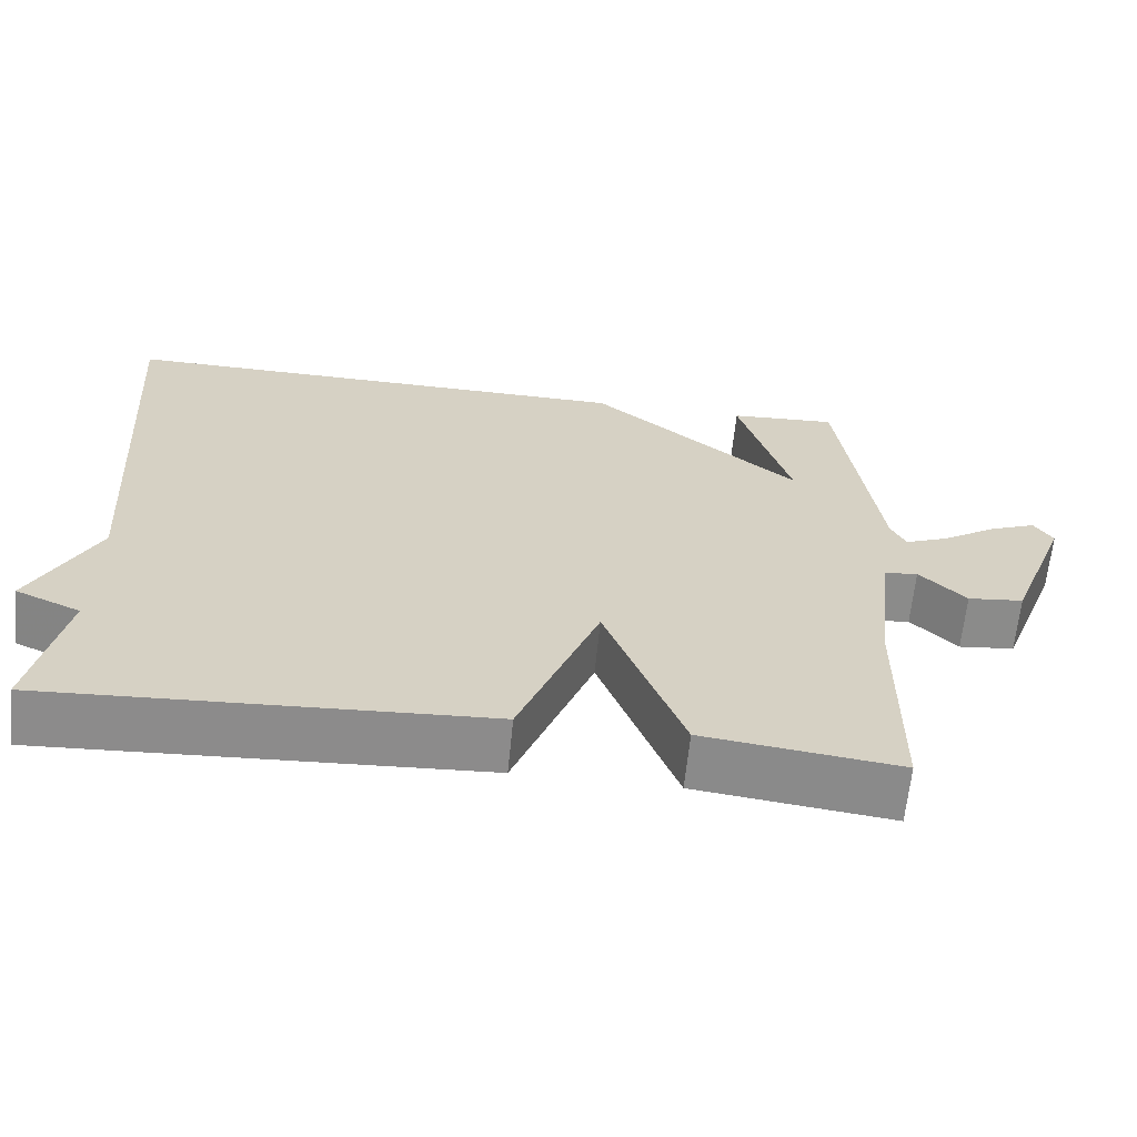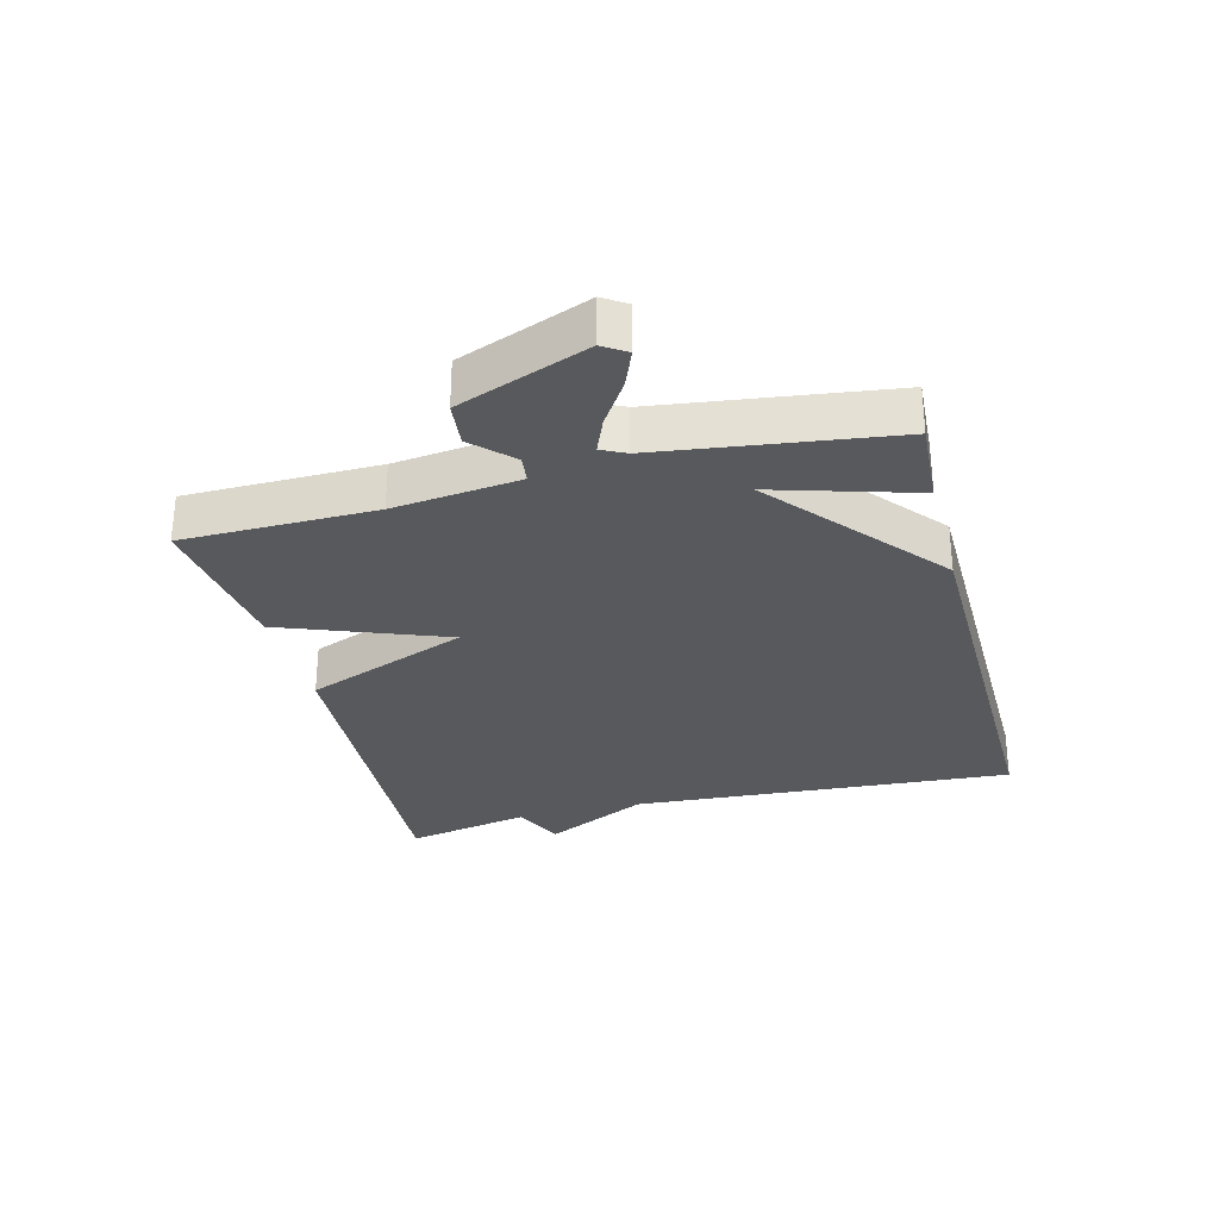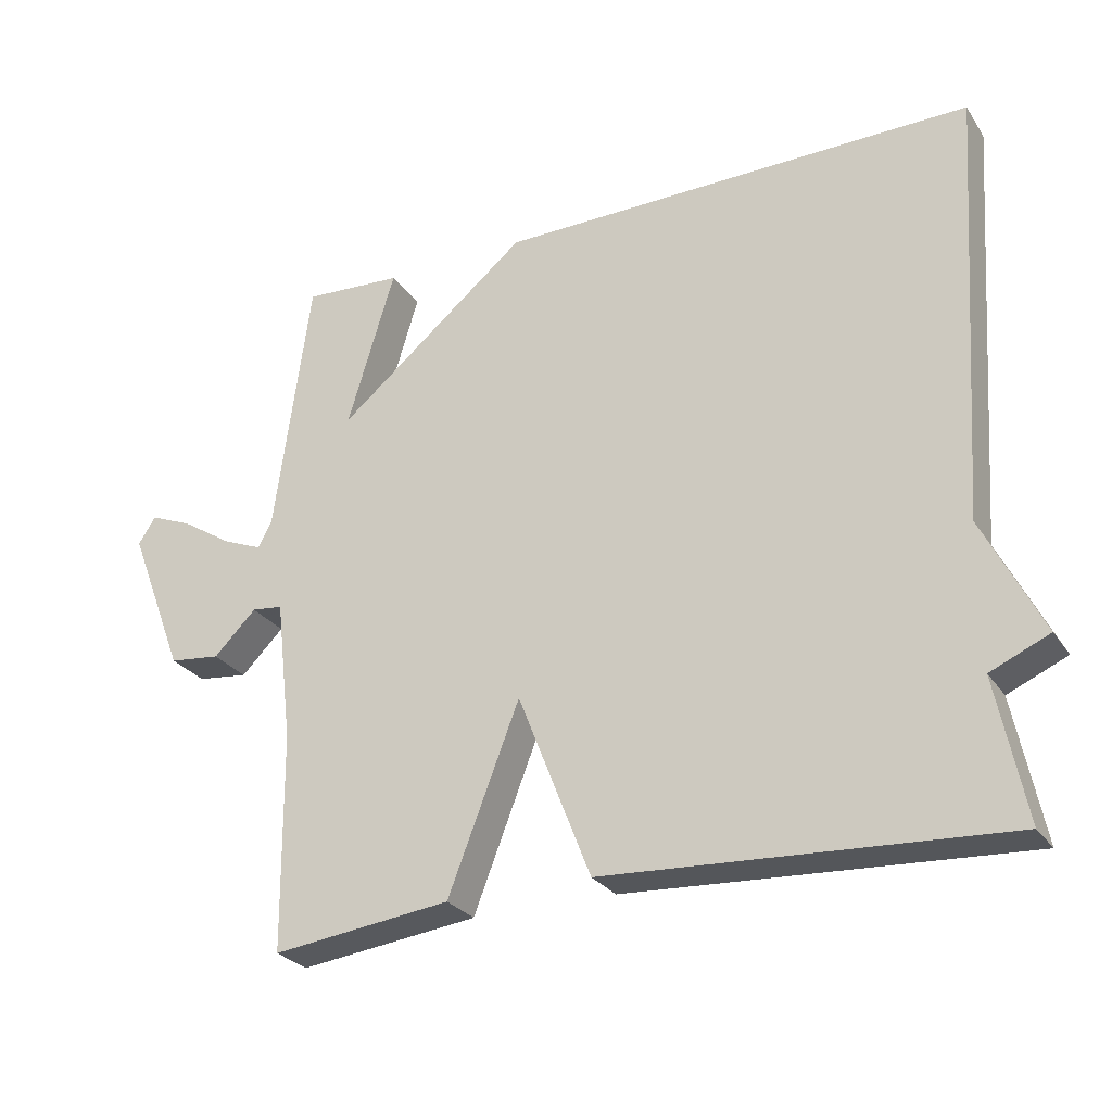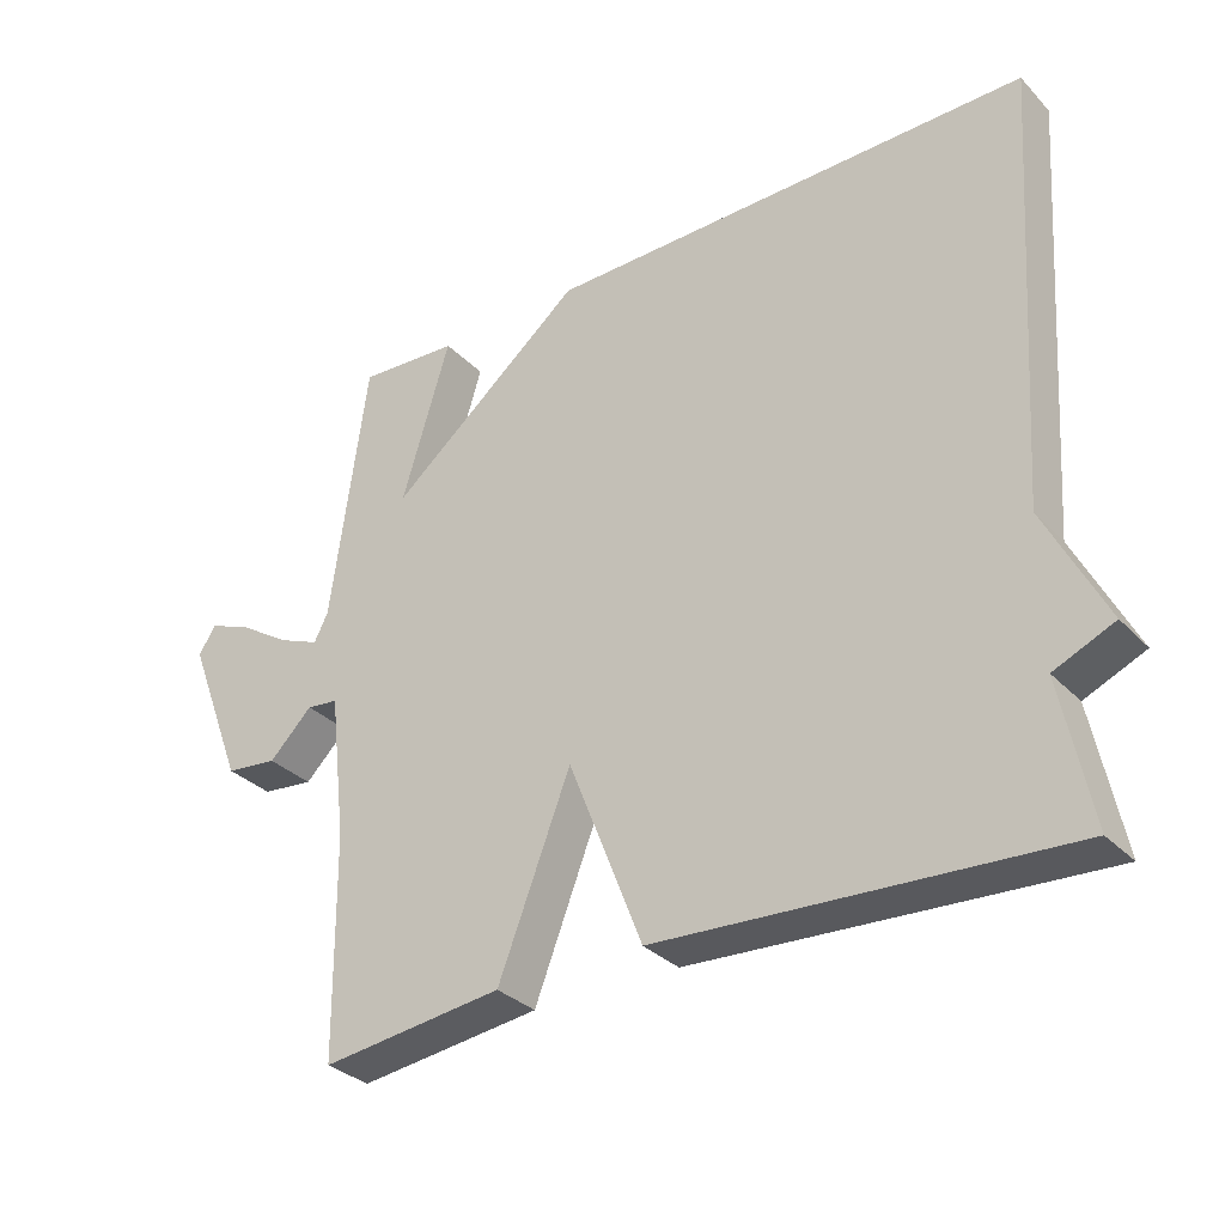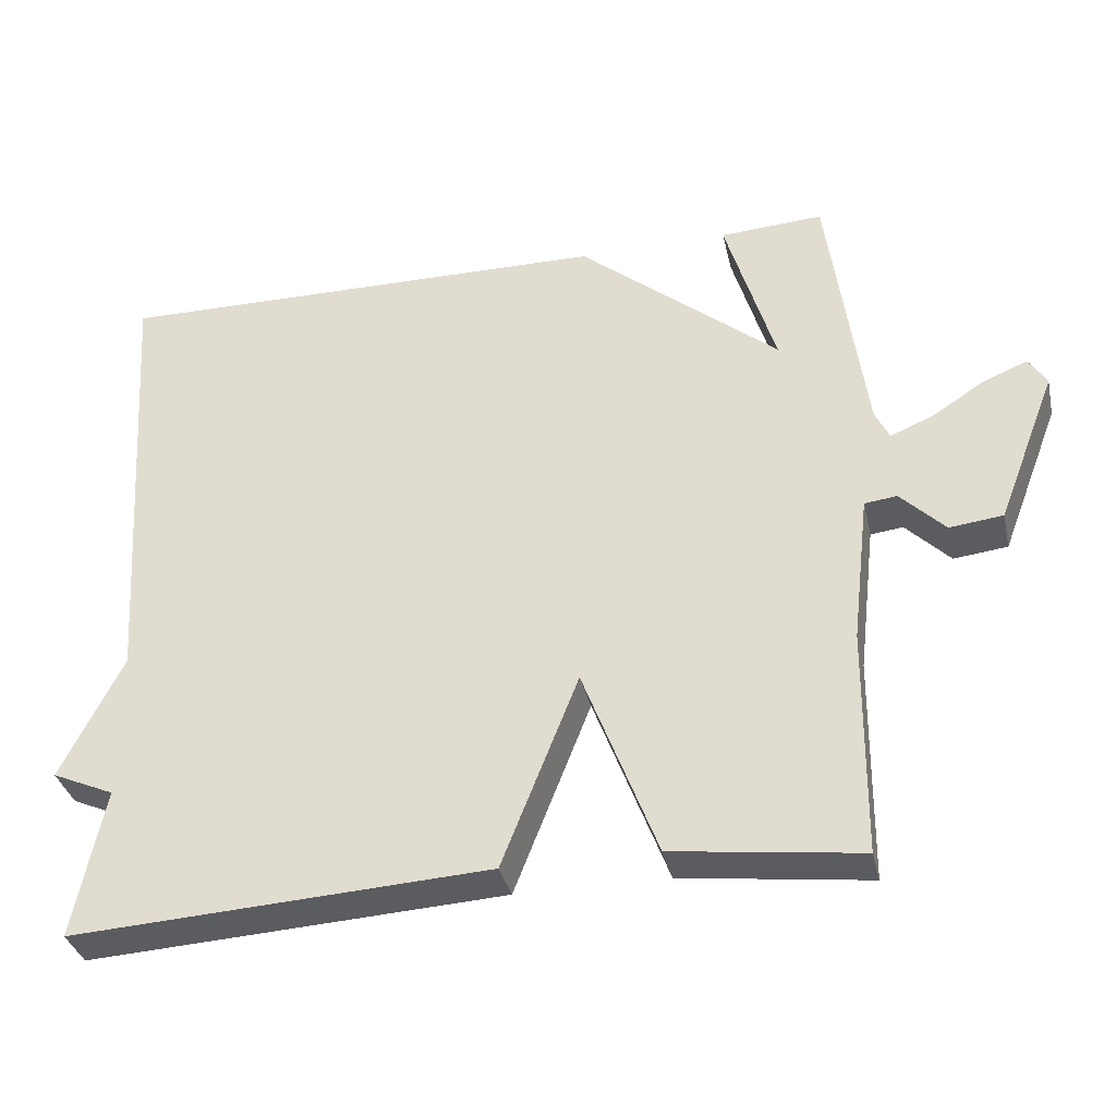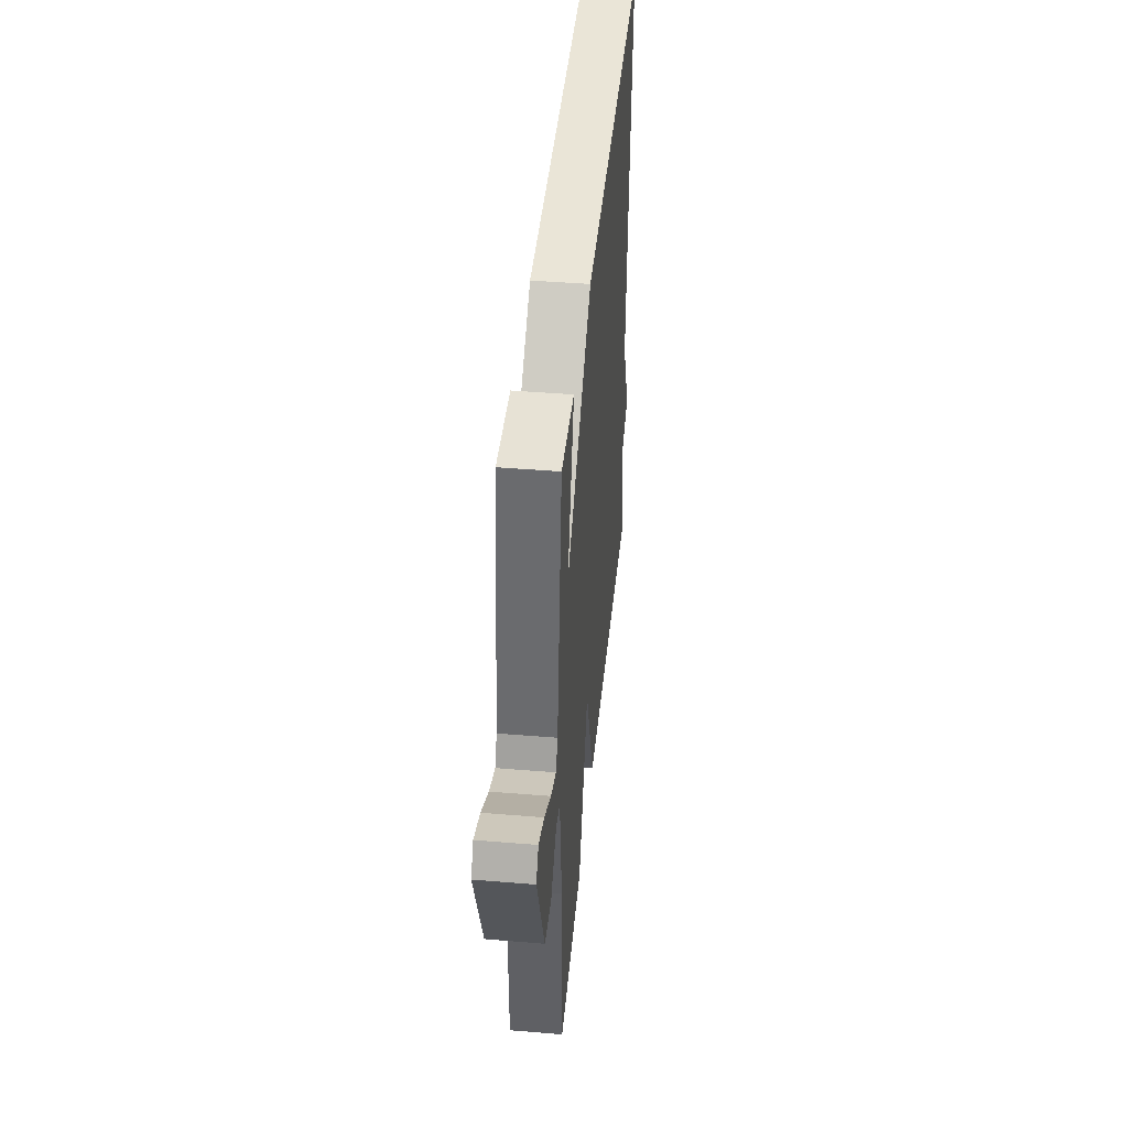
<metadata>
{"format":"obj","ext":"obj","renderer":"f3d","projection":"perspective","resolution":1024,"background":"white","views":[{"elev":-64.0,"azim":174.3,"up":"+Z"},{"elev":-29.7,"azim":-75.4,"up":"+Y"},{"elev":-27.1,"azim":26.7,"up":"+Z"},{"elev":-32.0,"azim":35.7,"up":"+Z"},{"elev":-34.9,"azim":-167.4,"up":"+Z"},{"elev":43.6,"azim":-84.4,"up":"+Z"}]}
</metadata>
<code>
v -0.5 0.07 -0.5
v -0.503 0.07 -0.199
v -0.526 0.07 -0.001
v -0.569 0.07 0.004
v -0.628 0.07 -0.055
v -0.699 0.07 -0.047
v -0.777 0.07 0.156
v -0.753 0.07 0.193
v -0.694 0.07 0.169
v -0.624 0.07 0.124
v -0.568 0.07 0.101
v -0.549 0.07 0.139
v -0.5 0.07 0.5
v -0.363 0.07 0.492
v -0.429 0.07 0.272
v -0.163 0.07 0.492
v 0.5 0.07 0.5
v 0.46 0.07 -0.102
v 0.542 0.07 -0.266
v 0.46 0.07 -0.302
v 0.5 0.07 -0.5
v -0.052 0.07 -0.469
v -0.153 0.07 -0.212
v -0.252 0.07 -0.469
v -0.5 0 -0.5
v -0.503 0 -0.199
v -0.526 0 -0.001
v -0.569 0 0.004
v -0.628 0 -0.055
v -0.699 0 -0.047
v -0.777 0 0.156
v -0.753 0 0.193
v -0.694 0 0.169
v -0.624 0 0.124
v -0.568 0 0.101
v -0.549 0 0.139
v -0.5 0 0.5
v -0.363 0 0.492
v -0.429 0 0.272
v -0.163 0 0.492
v 0.5 0 0.5
v 0.46 0 -0.102
v 0.542 0 -0.266
v 0.46 0 -0.302
v 0.5 0 -0.5
v -0.052 0 -0.469
v -0.153 0 -0.212
v -0.252 0 -0.469
f 23 24 1 2
f 20 21 22 23
f 18 19 20 23
f 23 2 3
f 18 23 3
f 17 18 3
f 16 17 3
f 15 16 3
f 14 15 3
f 13 14 3
f 12 13 3
f 11 12 3 4
f 5 6 7
f 4 5 7
f 11 4 7
f 10 11 7
f 7 8 9 10
f 26 25 48 47
f 47 46 45 44
f 47 44 43 42
f 27 26 47
f 27 47 42
f 27 42 41
f 27 41 40
f 27 40 39
f 27 39 38
f 27 38 37
f 27 37 36
f 28 27 36 35
f 31 30 29
f 31 29 28
f 31 28 35
f 31 35 34
f 34 33 32 31
f 1 25 26 2
f 2 26 27 3
f 3 27 28 4
f 4 28 29 5
f 5 29 30 6
f 6 30 31 7
f 7 31 32 8
f 8 32 33 9
f 9 33 34 10
f 10 34 35 11
f 11 35 36 12
f 12 36 37 13
f 13 37 38 14
f 14 38 39 15
f 15 39 40 16
f 16 40 41 17
f 17 41 42 18
f 18 42 43 19
f 19 43 44 20
f 20 44 45 21
f 21 45 46 22
f 22 46 47 23
f 23 47 48 24
f 24 48 25 1

</code>
